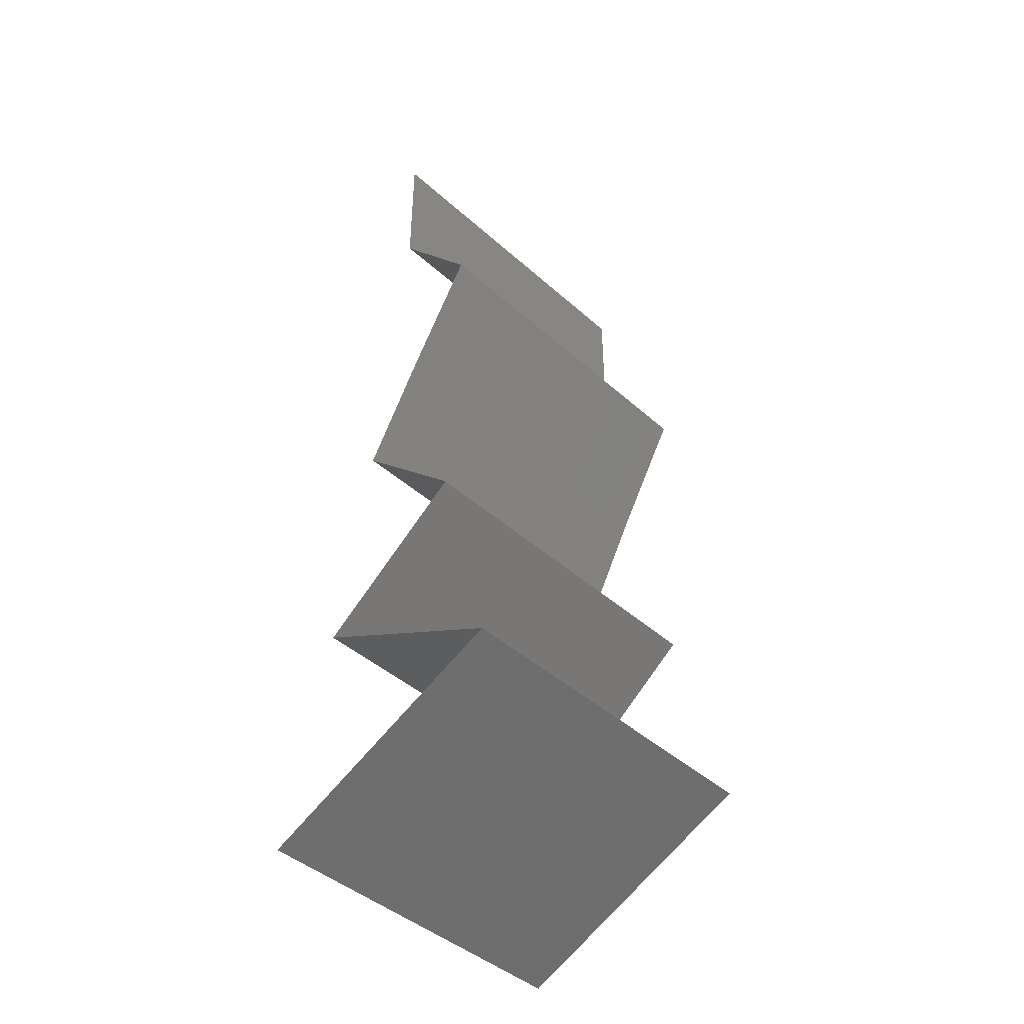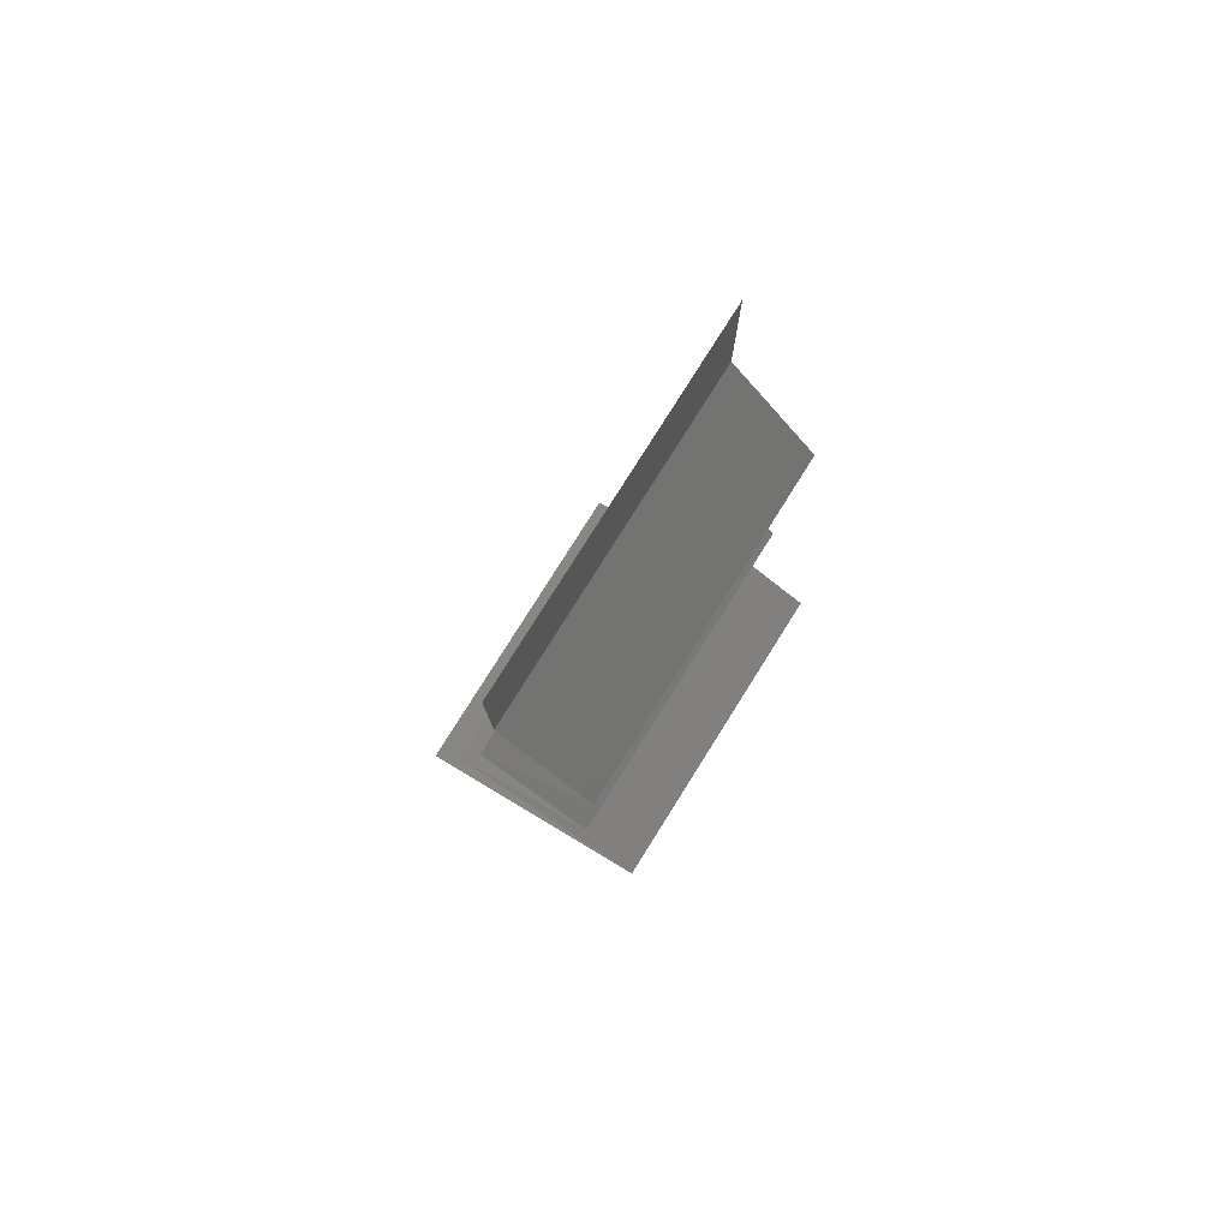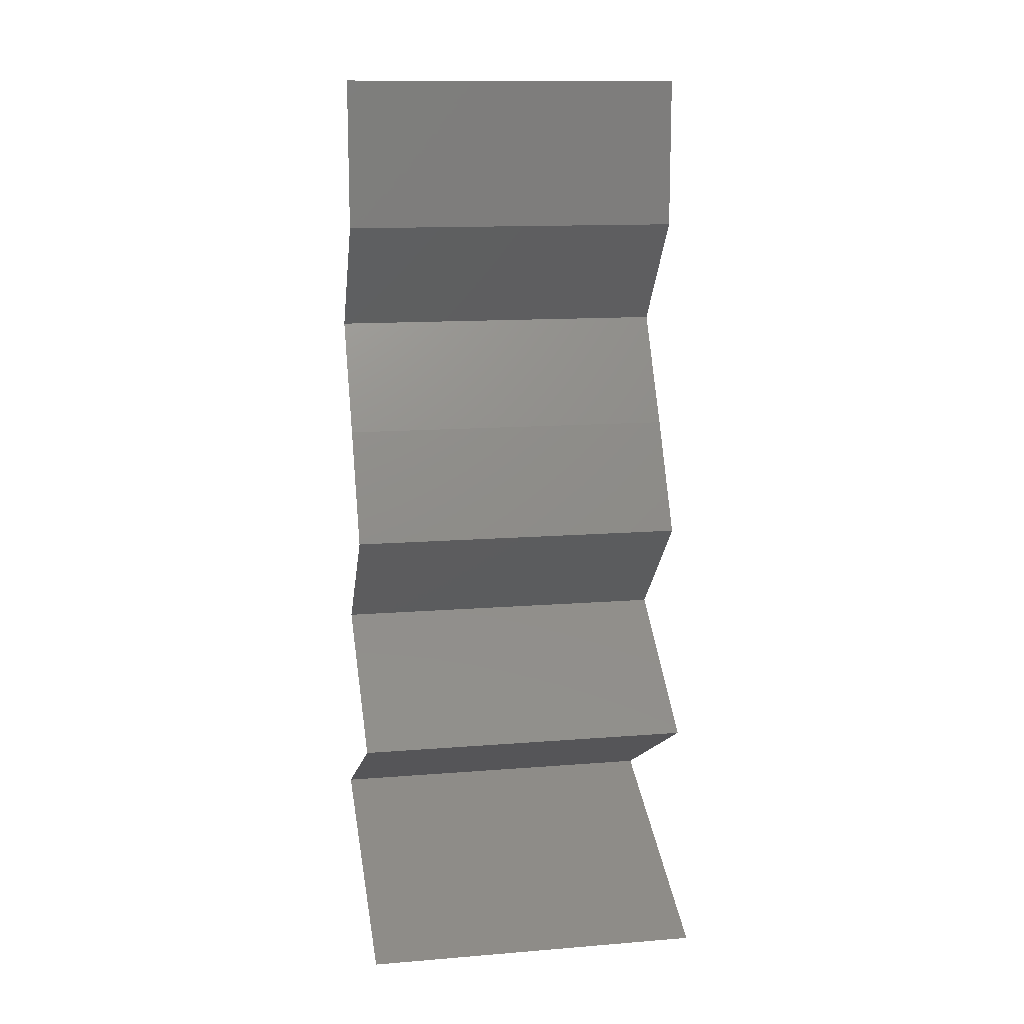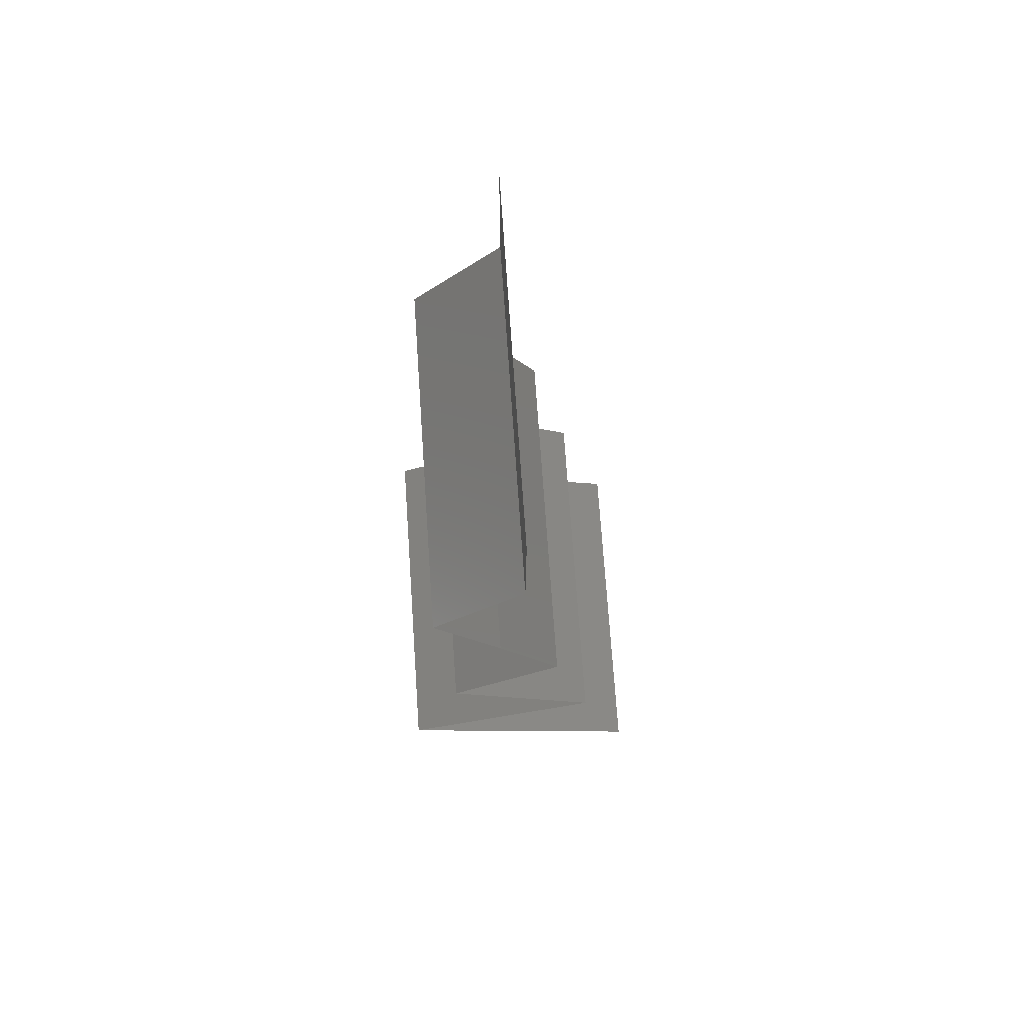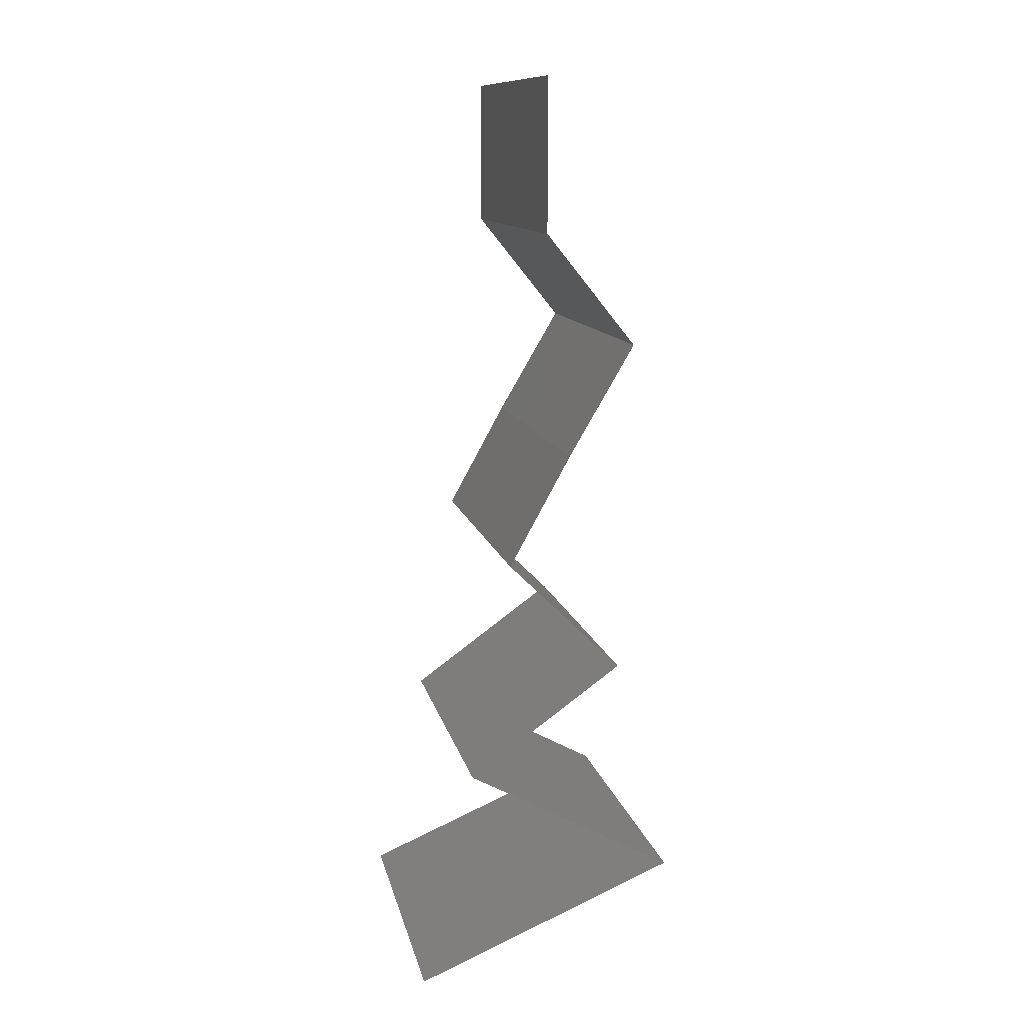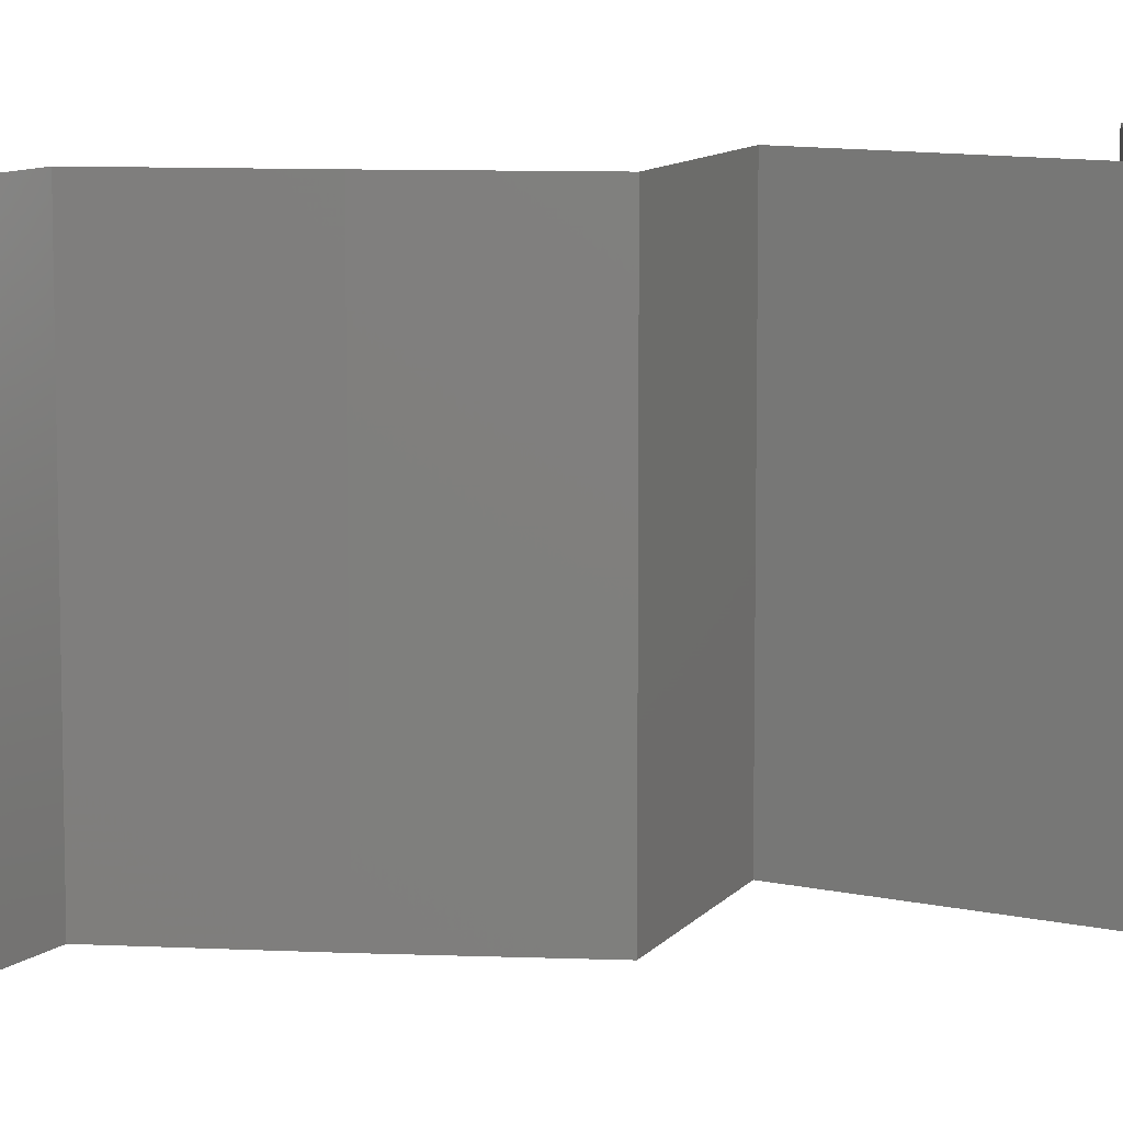
<metadata>
{"format":"stl","ext":"stl","renderer":"f3d","projection":"perspective","resolution":1024,"background":"white","views":[{"elev":-44.3,"azim":44.0,"up":"+Y"},{"elev":79.7,"azim":32.2,"up":"+Y"},{"elev":13.0,"azim":-100.5,"up":"+Y"},{"elev":73.1,"azim":176.1,"up":"+Y"},{"elev":11.7,"azim":-11.7,"up":"+Y"},{"elev":9.7,"azim":-113.2,"up":"+Z"}]}
</metadata>
<code>
# stl→obj: 51 verts, 76 faces
v 0.04 0.06 0.02
v 0.04 0.05564 0.015
v 0.04 0.06 0.01
v 0.04 0.05128 0
v 0.04 0.05564 0.005
v 0.04 0.05128 0.01
v 0.04 0.06 0
v 0.04 0.05128 0.02
v 0.04257 0.04808 0.015
v 0.04514 0.04487 0
v 0.04257 0.04808 0.005
v 0.04514 0.04487 0.01
v 0.04514 0.04487 0.02
v 0.04326 0.04167 0.015
v 0.04138 0.03846 0
v 0.04326 0.04167 0.005
v 0.04138 0.03846 0.01
v 0.04138 0.03846 0.02
v 0.03962 0.03526 0.005
v 0.03786 0.03205 0
v 0.03962 0.03526 0.015
v 0.03786 0.03205 0.01
v 0.03786 0.03205 0.02
v 0.04114 0.02885 0.015
v 0.04442 0.02564 0
v 0.04114 0.02885 0.005
v 0.04442 0.02564 0.01
v 0.04442 0.02564 0.02
v 0.03999 0.02244 0.005521
v 0.03556 0.01923 0
v 0.03556 0.01923 0.02
v 0.03999 0.02244 0.01451
v 0.03556 0.01923 0.01
v 0.04755 0.01282 0
v 0.04335 0.01506 0.005
v 0.04755 0.01282 0.01
v 0.03975 0.01699 0.015
v 0.04359 0.01494 0.015
v 0.04755 0.01282 0.02
v 0.03951 0.01712 0.005
v 0.04155 0.01603 0.02
v 0.04155 0.01603 0
v 0.04155 0.01603 0.01
v 0.04003 0.009616 0
v 0.04051 0.00982 0.007915
v 0.03251 0.00641 0
v 0.03251 0.00641 0.01
v 0.04268 0.01075 0.01435
v 0.03764 0.008601 0.01445
v 0.03251 0.00641 0.02
v 0.04003 0.009616 0.02
f 1 2 3
f 4 5 6
f 3 5 7
f 6 2 8
f 7 5 4
f 8 2 1
f 6 5 3
f 3 2 6
f 8 9 6
f 10 11 12
f 6 11 4
f 12 9 13
f 4 11 10
f 6 9 12
f 13 9 8
f 12 11 6
f 13 14 12
f 15 16 17
f 12 16 10
f 17 14 18
f 17 16 12
f 12 14 17
f 18 14 13
f 10 16 15
f 15 19 20
f 17 21 22
f 23 21 18
f 22 19 17
f 17 19 15
f 18 21 17
f 20 19 22
f 22 21 23
f 23 24 22
f 25 26 27
f 27 24 28
f 22 26 20
f 22 24 27
f 27 26 22
f 28 24 23
f 20 26 25
f 25 29 30
f 31 32 28
f 29 32 33
f 30 29 33
f 28 32 27
f 27 32 29
f 27 29 25
f 33 32 31
f 34 35 36
f 31 37 33
f 36 38 39
f 33 40 30
f 41 37 31
f 42 35 34
f 39 38 41
f 30 40 42
f 41 38 37
f 42 40 35
f 38 43 37
f 40 43 35
f 36 43 38
f 35 43 36
f 37 43 33
f 33 43 40
f 44 45 46
f 46 45 47
f 34 45 44
f 36 45 34
f 39 48 36
f 47 49 50
f 50 49 51
f 51 48 39
f 45 49 47
f 48 45 36
f 48 49 45
f 51 49 48

</code>
